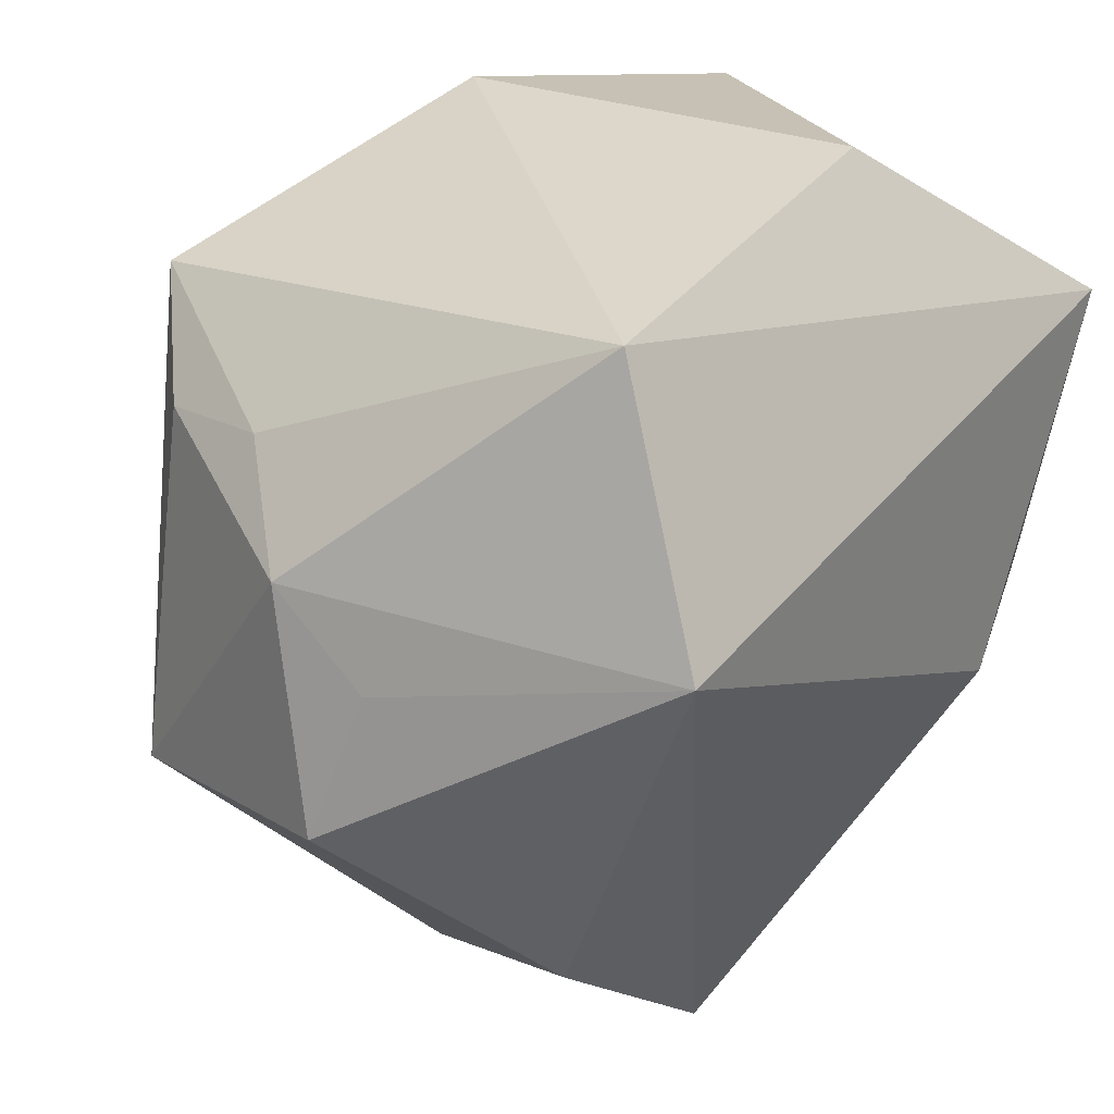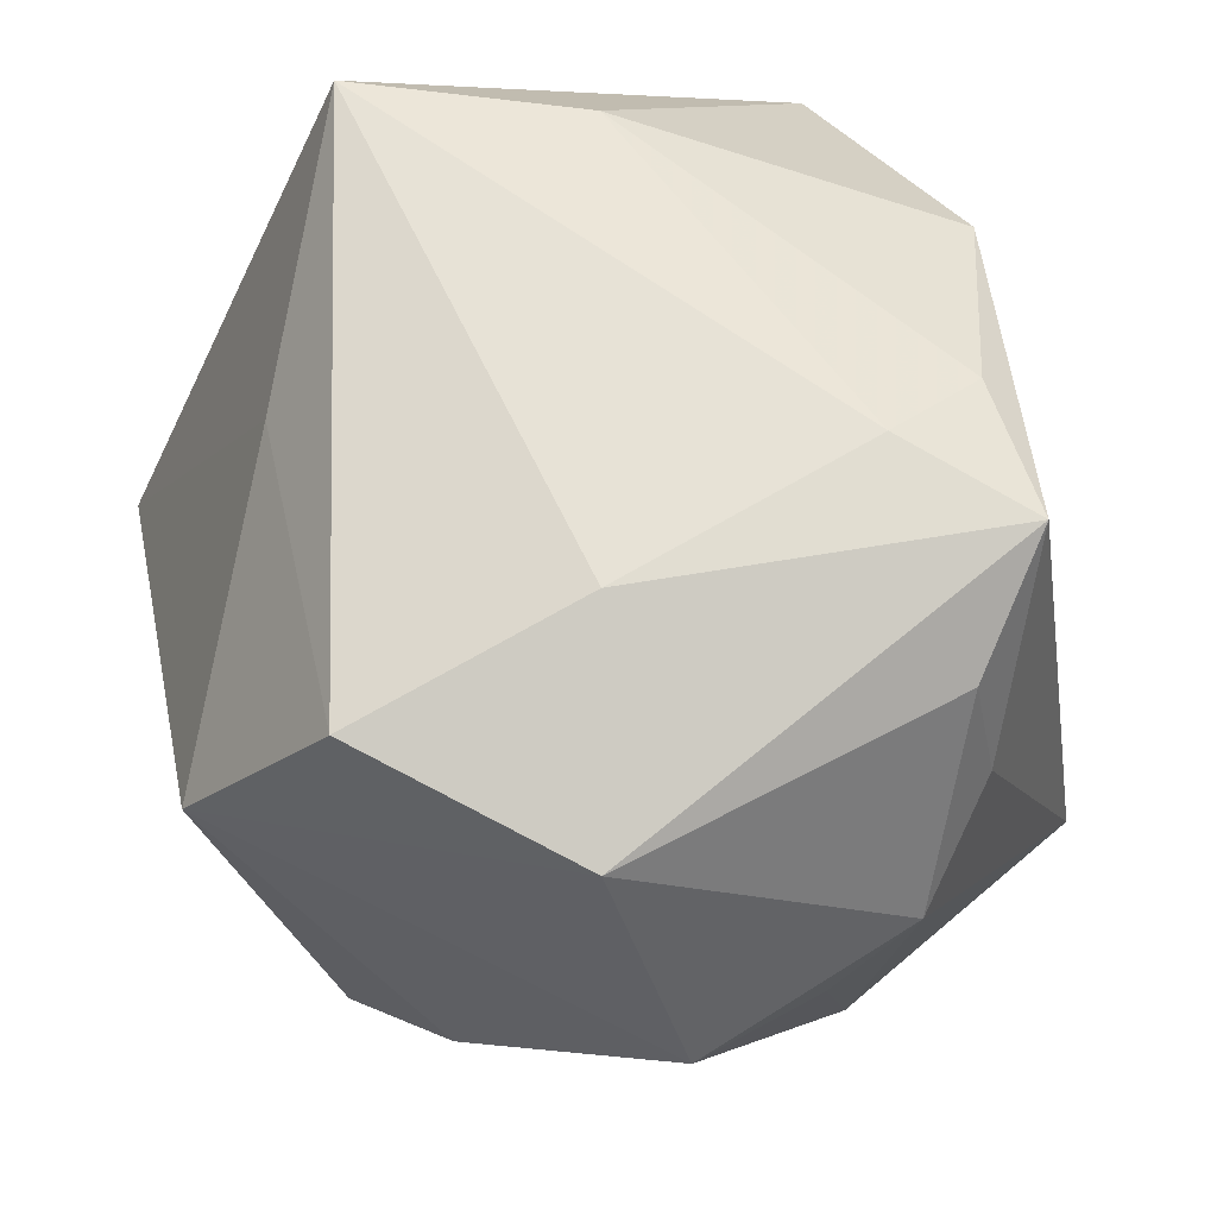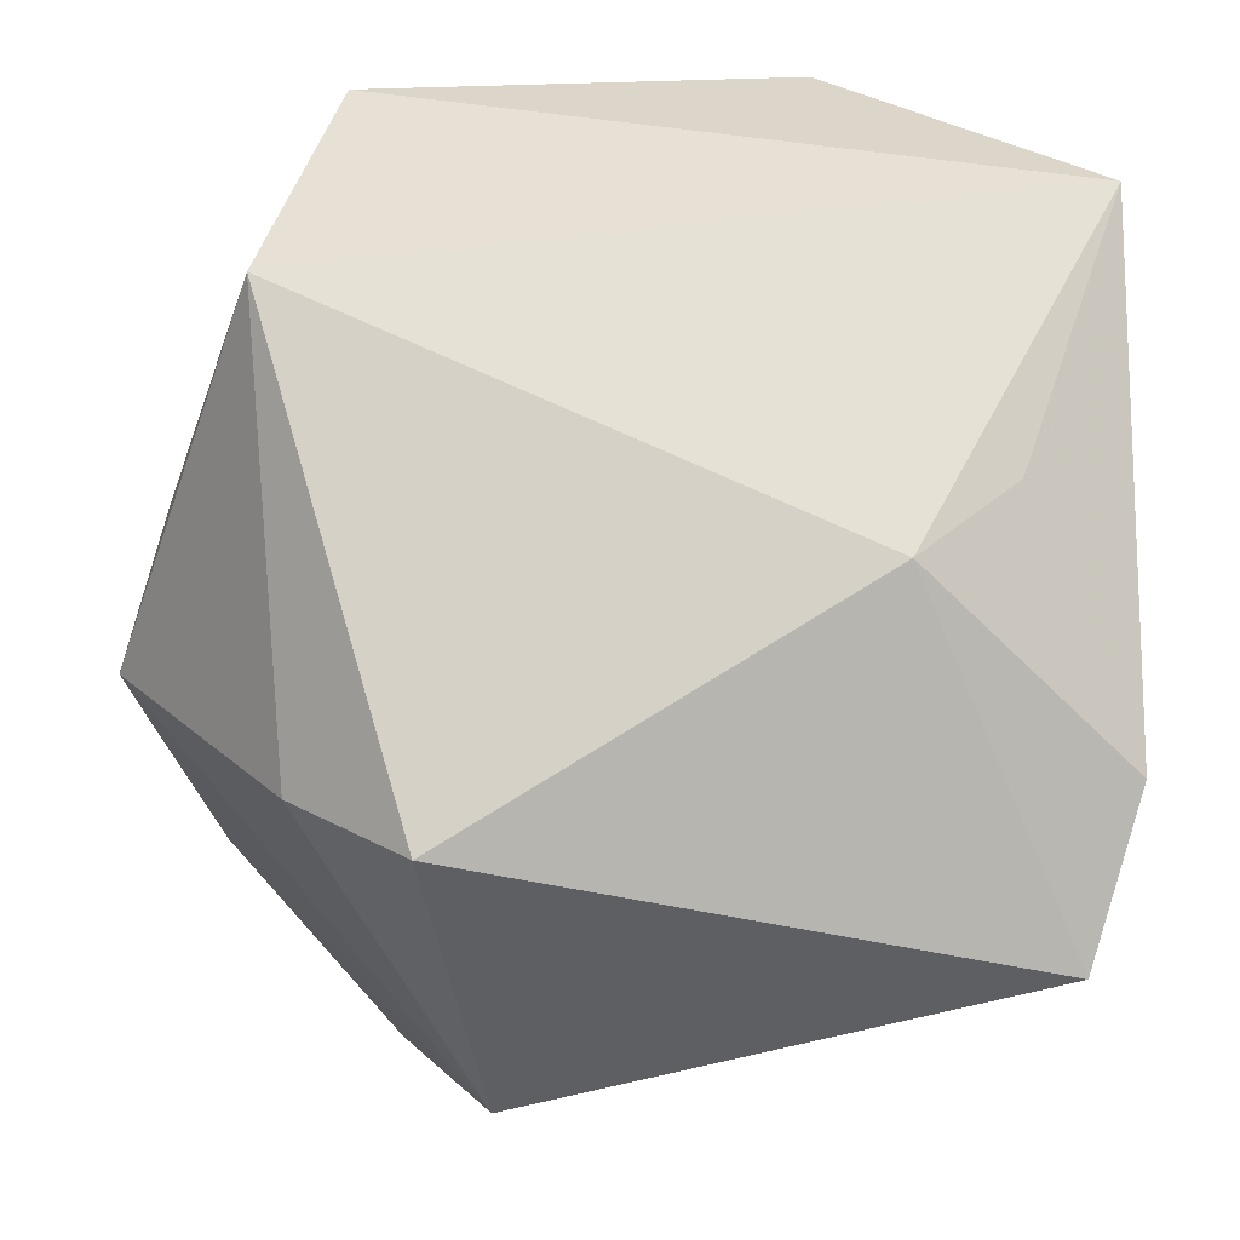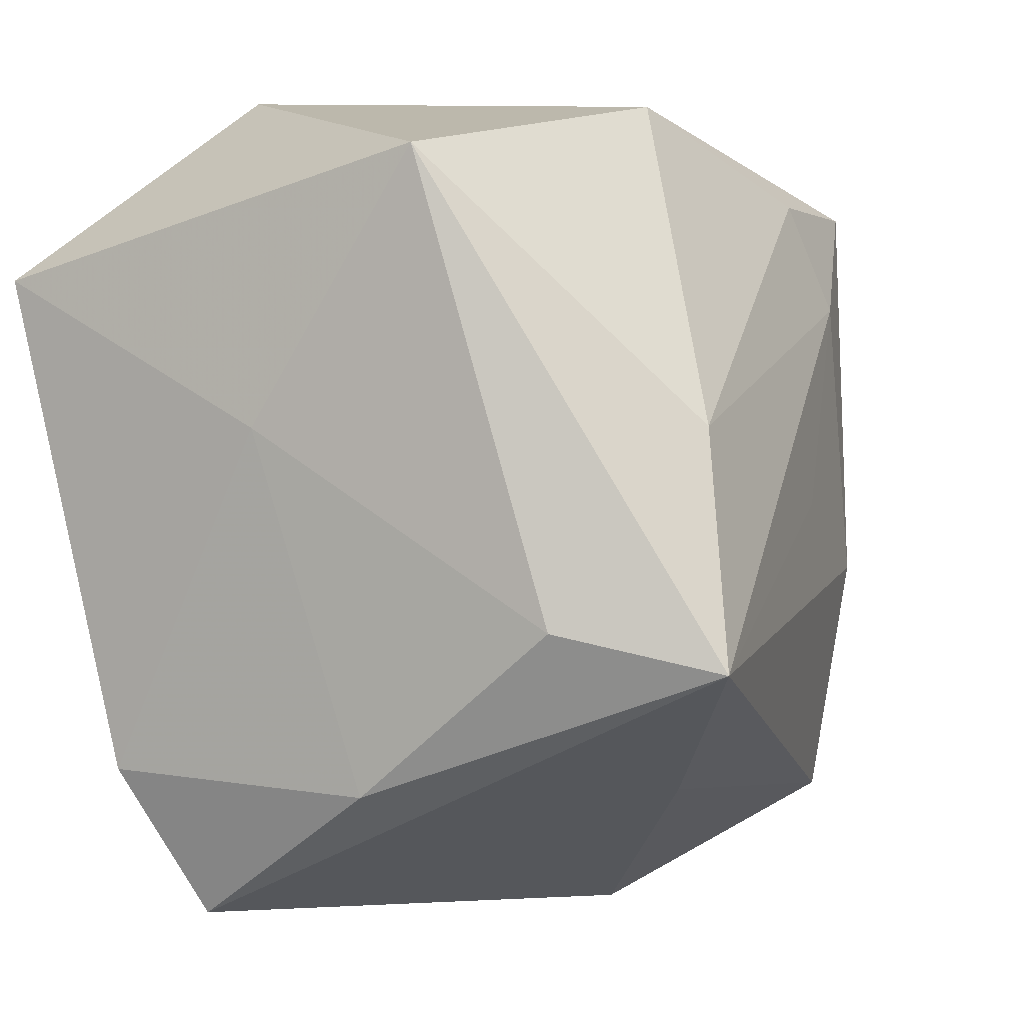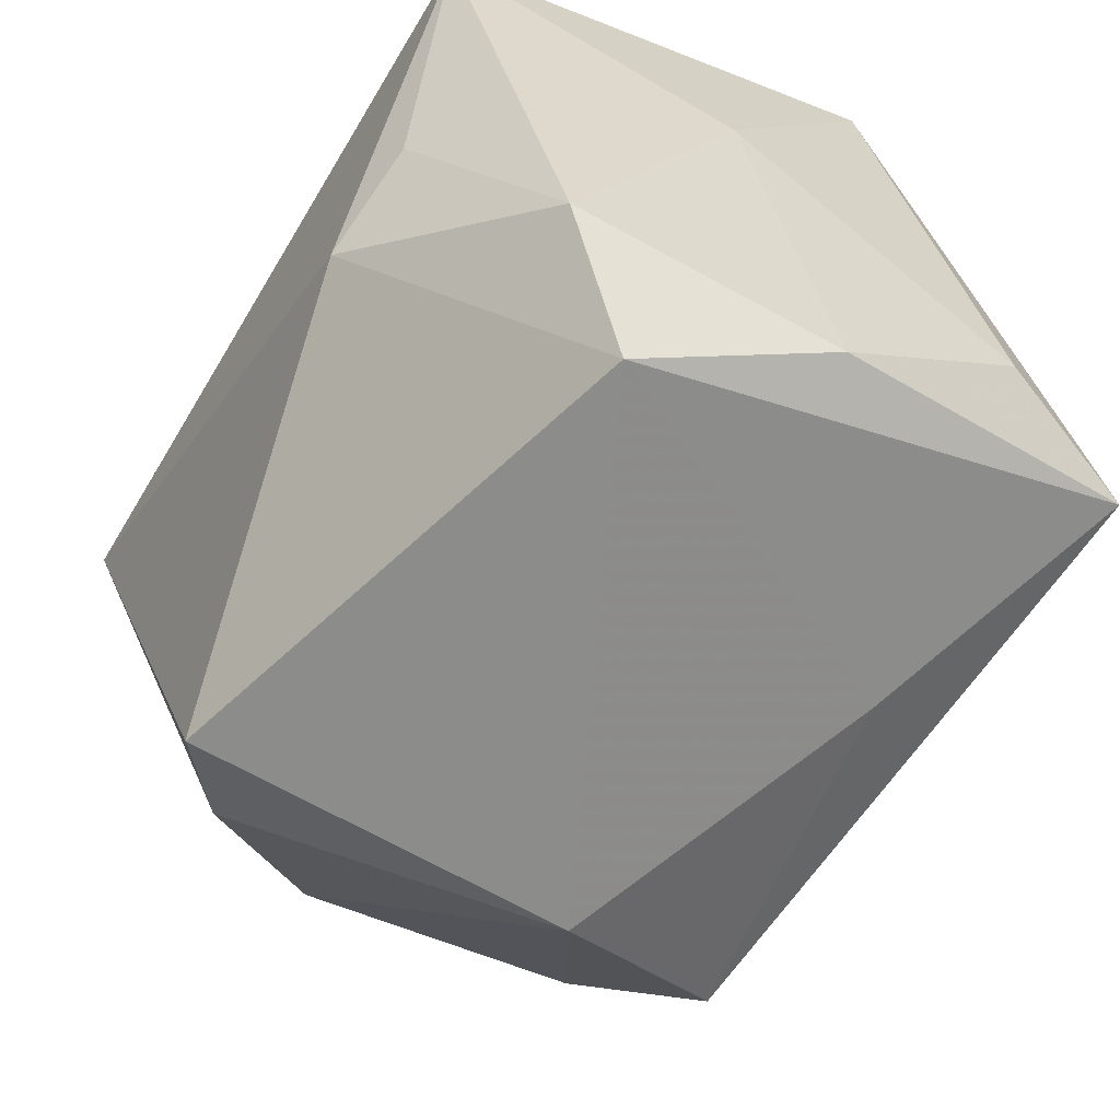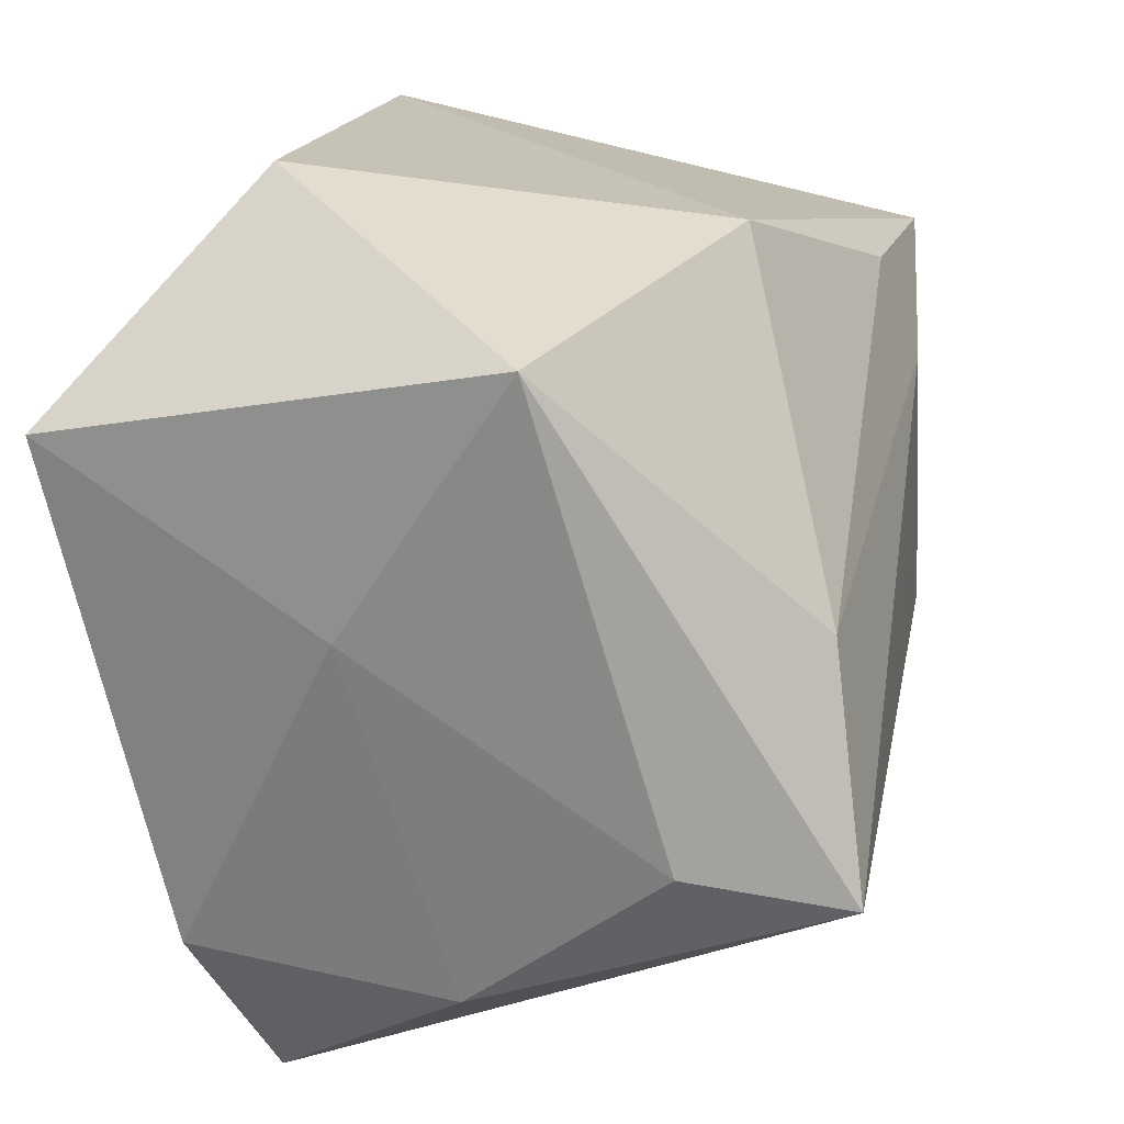
<metadata>
{"format":"obj","ext":"obj","renderer":"f3d","projection":"perspective","resolution":1024,"background":"white","views":[{"elev":29.3,"azim":124.7,"up":"+Y"},{"elev":60.6,"azim":70.5,"up":"+Z"},{"elev":-23.8,"azim":176.5,"up":"+Y"},{"elev":3.1,"azim":-67.2,"up":"+Y"},{"elev":-60.5,"azim":-122.4,"up":"+Y"},{"elev":23.7,"azim":-74.6,"up":"+Y"}]}
</metadata>
<code>
v 0.03076 0.01838 0.01063
v -0.01385 -0.01098 -0.03009
v 0.01255 -0.03876 0.008004
v -0.009124 -0.0245 0.0222
v -0.009702 0.03306 0.0194
v 0.04071 -0.008595 -0.001249
v 0.01857 -0.03006 -0.02243
v -0.02923 -0.01215 0.03317
v -0.02177 -0.004273 -0.02877
v 0.02492 0.03127 -0.01896
v -0.03095 -0.02214 -0.01953
v 0.01682 -0.007219 0.02967
v -0.03224 -0.0229 0.003518
v -0.02963 0.01854 -0.03009
v 0.03087 0.009646 -0.02918
v 0.03372 -0.01316 0.02127
v 0.01133 0.01637 0.02942
v 0.03752 0.01078 0.003797
v 0.0375 0.003658 -0.004488
v -0.02283 0.006624 0.02932
v 0.01941 -0.02789 0.02569
v 0.007759 0.02548 0.02657
v 0.0208 0.02497 0.02723
v -0.0275 -0.03434 -0.01304
v -0.03357 0.02856 0.008684
v -0.03357 -0.009055 0.02012
v -0.03357 0.006413 -0.005368
v 0.001738 -0.0005497 0.03062
v -0.009675 0.03476 -0.01749
v 0.02756 -0.02357 -0.01583
v 0.02857 0.01699 0.02071
f 7 2 15
f 24 2 7
f 11 2 24
f 14 25 29
f 14 15 2
f 29 25 5
f 5 25 20
f 29 5 10
f 10 14 29
f 15 14 10
f 11 24 13
f 3 24 7
f 3 16 21
f 4 24 3
f 3 21 4
f 4 21 8
f 20 25 8
f 25 26 8
f 26 13 8
f 8 24 4
f 8 13 24
f 27 14 11
f 25 14 27
f 27 26 25
f 11 13 27
f 27 13 26
f 9 2 11
f 11 14 9
f 9 14 2
f 20 8 17
f 17 8 28
f 15 10 18
f 31 16 18
f 23 10 5
f 23 16 31
f 7 15 30
f 30 3 7
f 6 18 16
f 16 3 6
f 3 30 6
f 6 30 15
f 12 17 28
f 21 16 12
f 12 23 17
f 28 8 12
f 12 8 21
f 16 23 12
f 22 5 20
f 22 23 5
f 20 17 22
f 17 23 22
f 1 18 10
f 10 23 1
f 31 18 1
f 1 23 31
f 15 18 19
f 19 6 15
f 18 6 19

</code>
